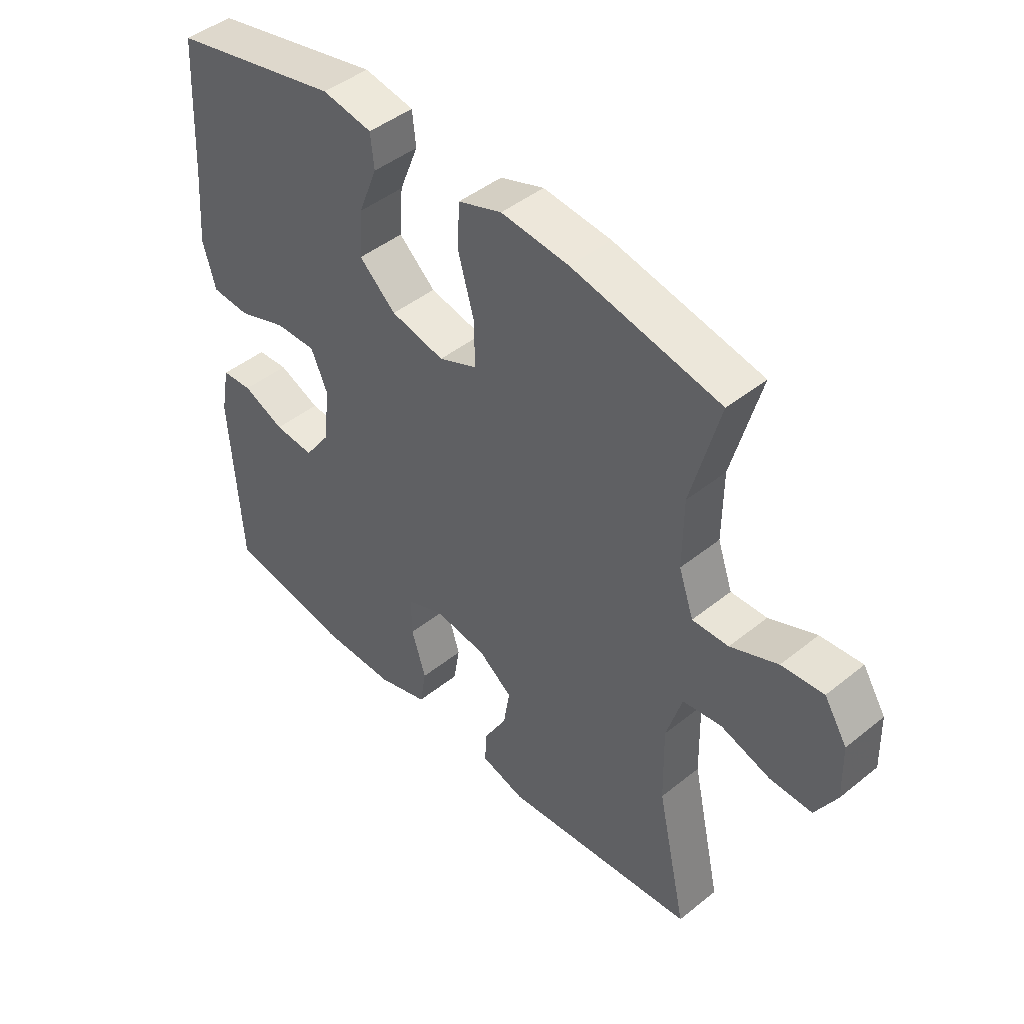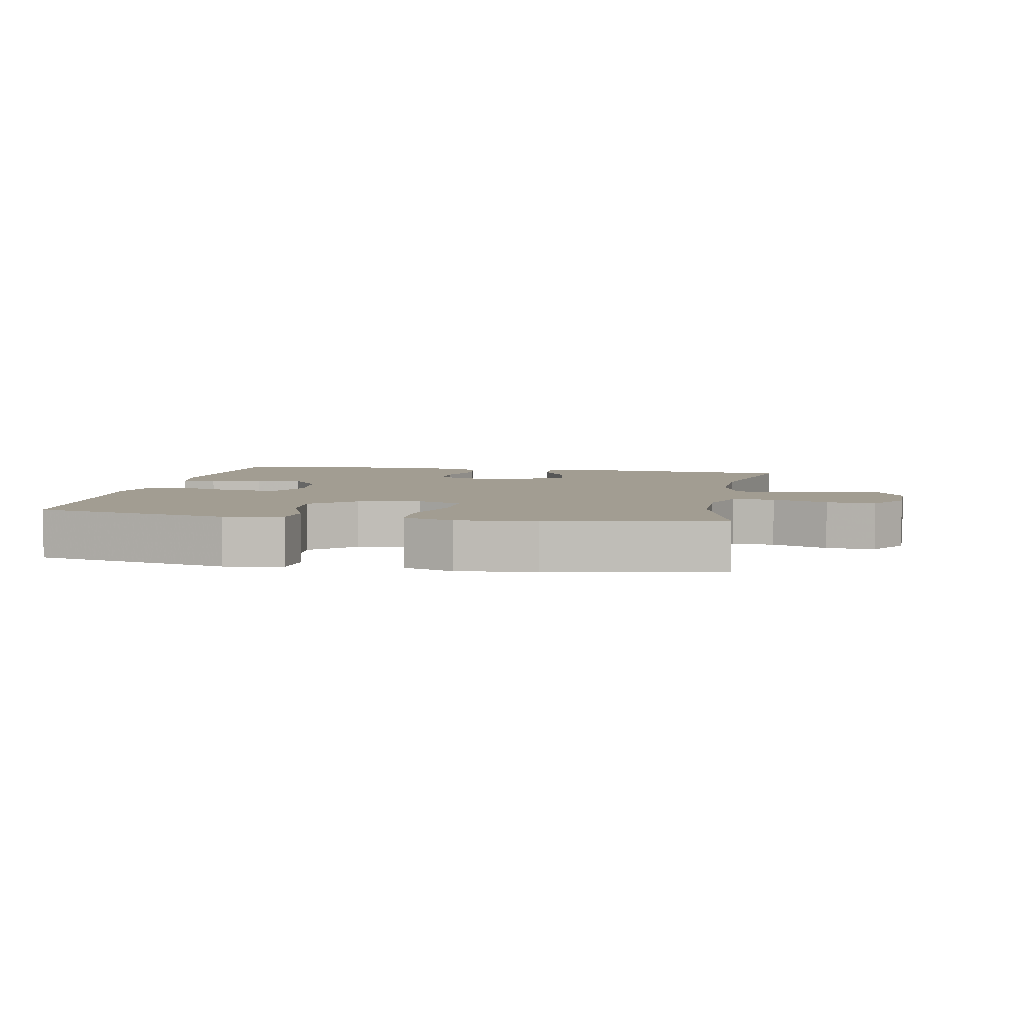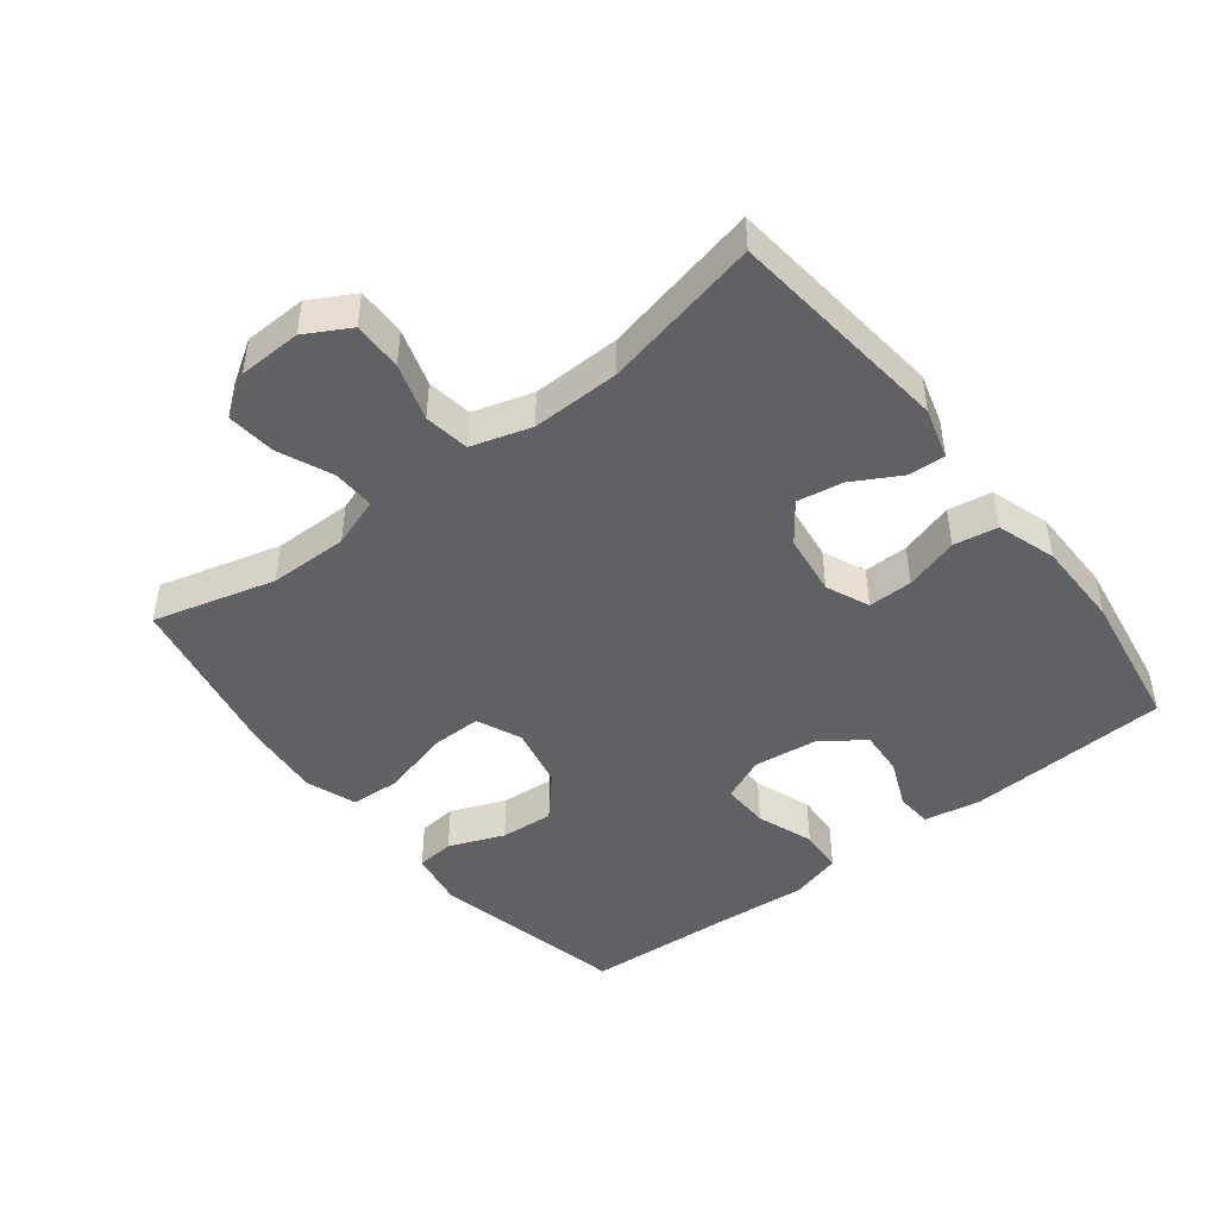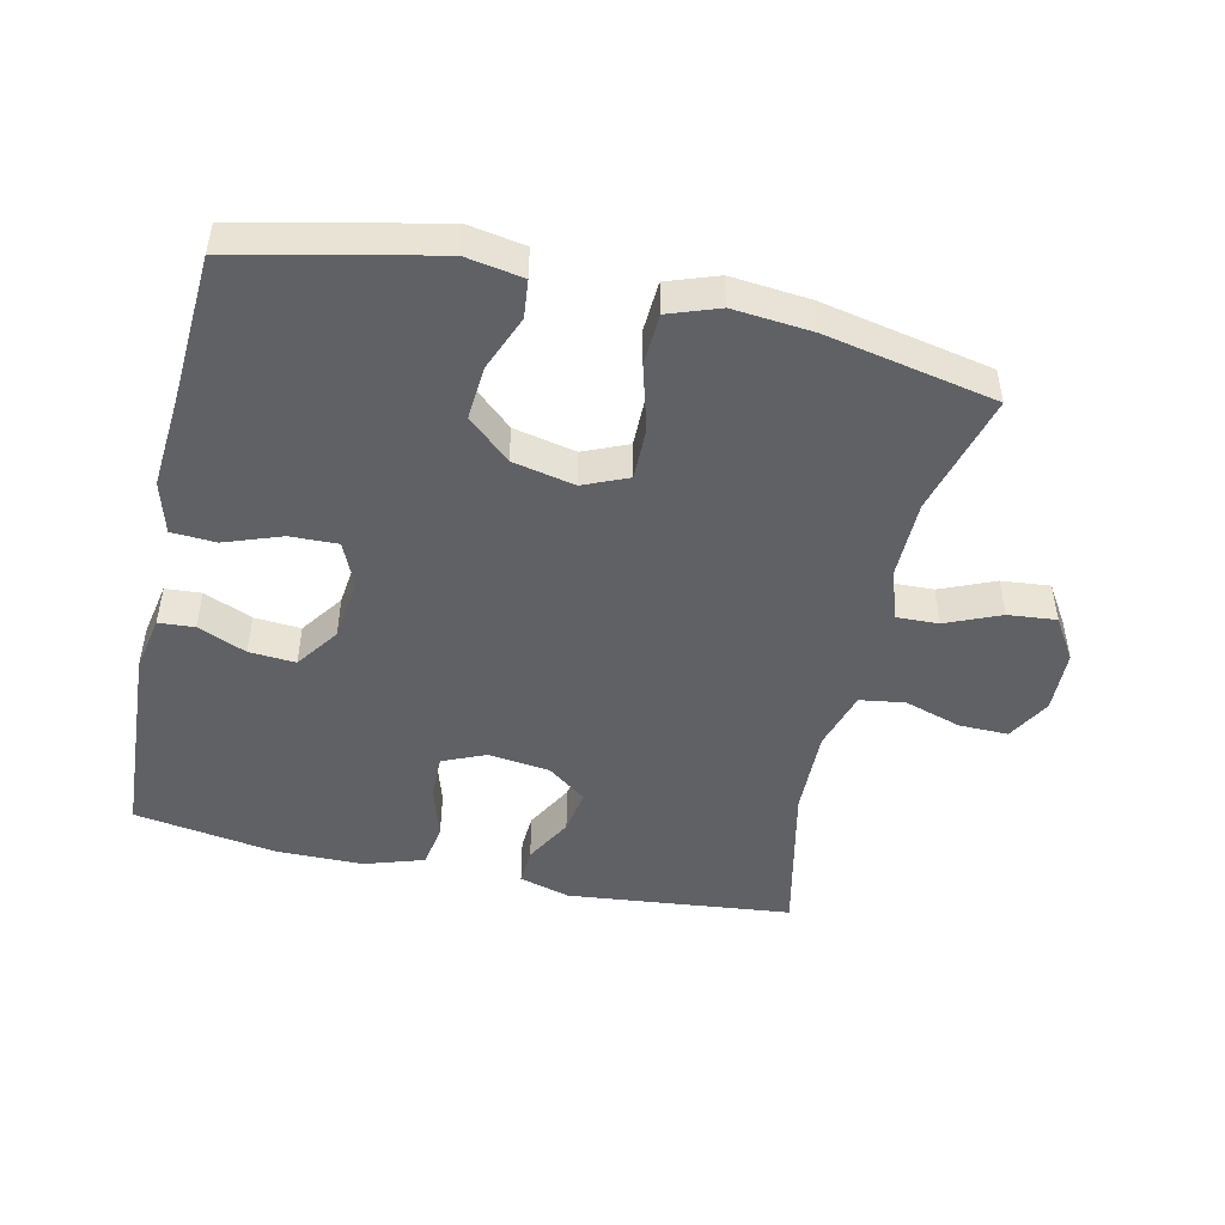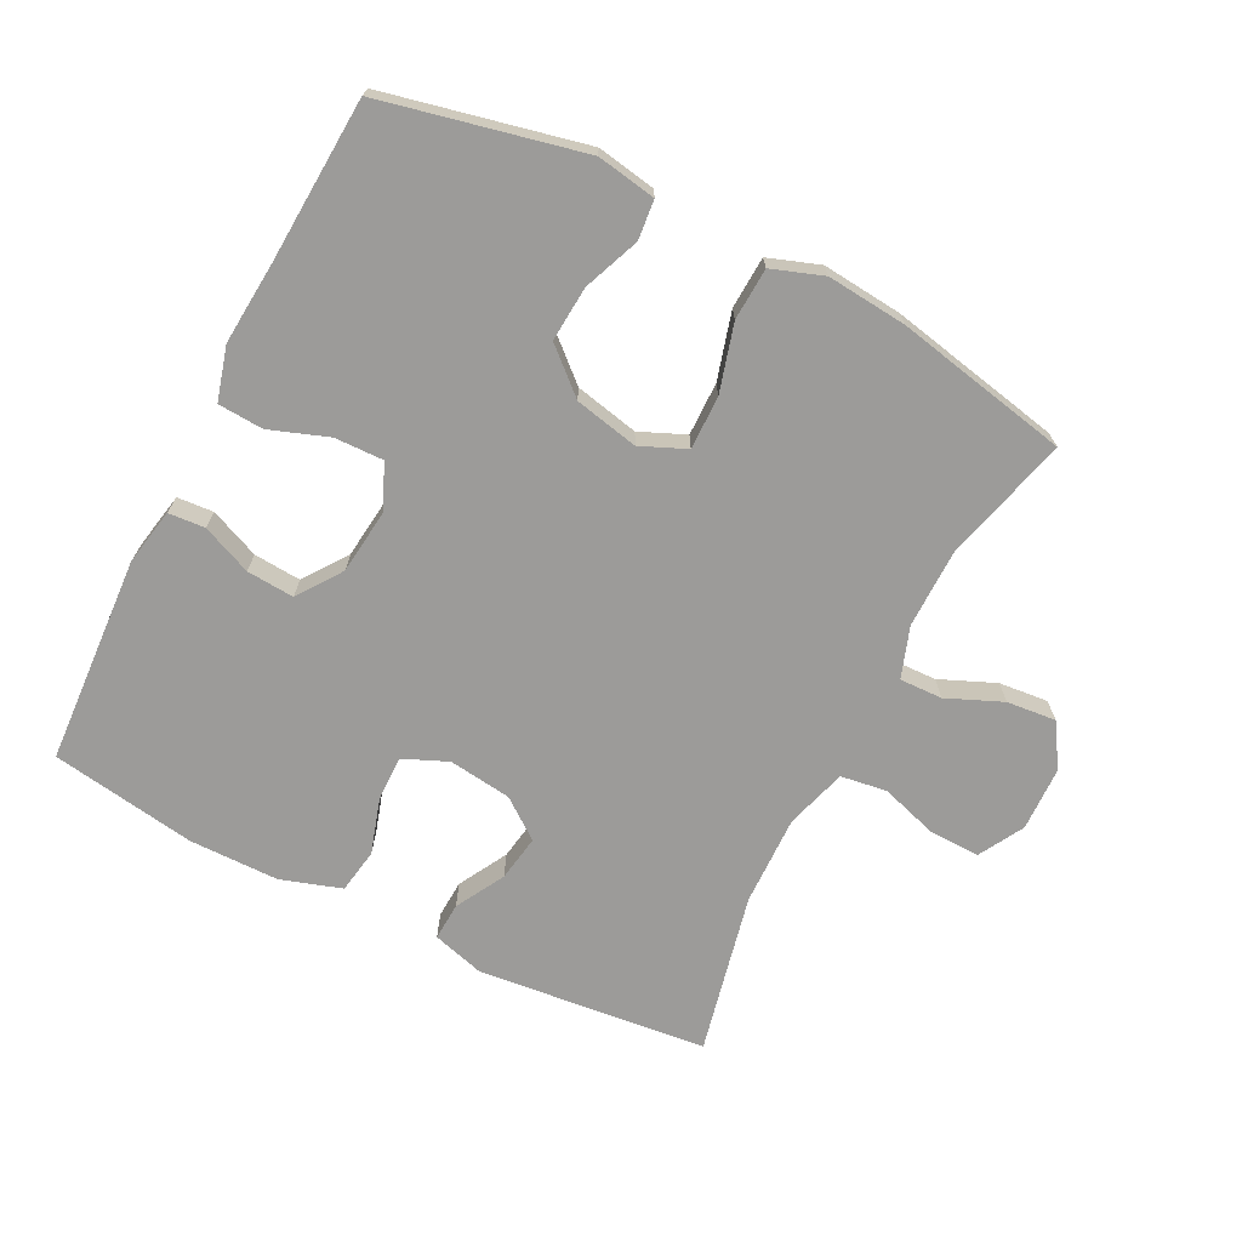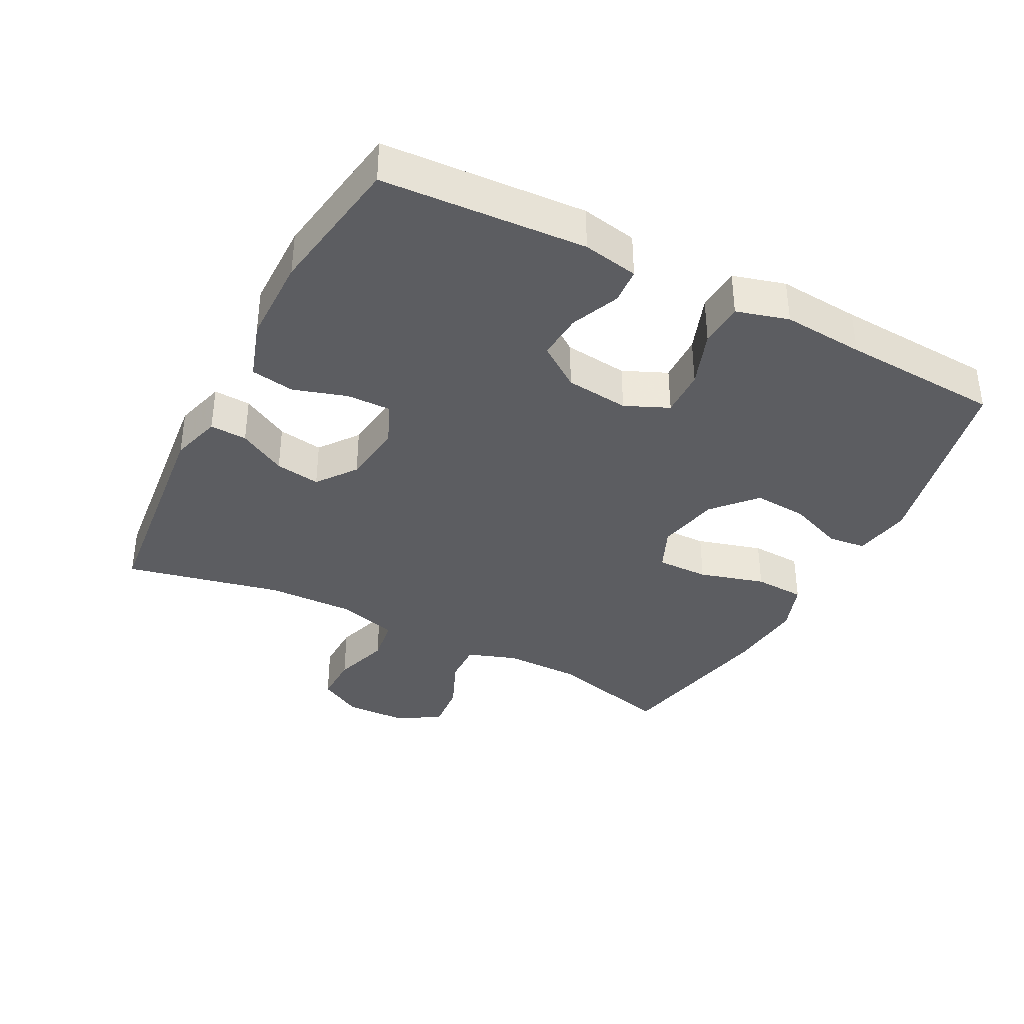
<metadata>
{"format":"obj","ext":"obj","renderer":"f3d","projection":"perspective","resolution":1024,"background":"white","views":[{"elev":45.4,"azim":47.2,"up":"+Z"},{"elev":4.9,"azim":10.4,"up":"+Y"},{"elev":-45.8,"azim":127.9,"up":"+Y"},{"elev":-47.8,"azim":-12.7,"up":"+Y"},{"elev":-69.9,"azim":-26.9,"up":"+Y"},{"elev":-37.0,"azim":-117.4,"up":"+Y"}]}
</metadata>
<code>
v -0.5 0.07 -0.5
v -0.518 0.07 -0.193
v -0.502 0.07 -0.109
v -0.448 0.07 -0.105
v -0.375 0.07 -0.136
v -0.305 0.07 -0.141
v -0.259 0.07 -0.076
v -0.248 0.07 0.02
v -0.277 0.07 0.086
v -0.349 0.07 0.084
v -0.435 0.07 0.053
v -0.502 0.07 0.057
v -0.524 0.07 0.136
v -0.514 0.07 0.259
v -0.5 0.07 0.5
v -0.205 0.07 0.566
v -0.118 0.07 0.551
v -0.112 0.07 0.493
v -0.145 0.07 0.41
v -0.151 0.07 0.329
v -0.087 0.07 0.272
v 0.007 0.07 0.252
v 0.074 0.07 0.281
v 0.073 0.07 0.36
v 0.045 0.07 0.459
v 0.049 0.07 0.536
v 0.125 0.07 0.563
v 0.243 0.07 0.552
v 0.5 0.07 0.5
v 0.451 0.07 0.316
v 0.45 0.07 0.197
v 0.476 0.07 0.122
v 0.539 0.07 0.124
v 0.621 0.07 0.159
v 0.694 0.07 0.166
v 0.734 0.07 0.103
v 0.737 0.07 0.008
v 0.7 0.07 -0.058
v 0.626 0.07 -0.057
v 0.54 0.07 -0.03
v 0.472 0.07 -0.04
v 0.445 0.07 -0.13
v 0.448 0.07 -0.263
v 0.5 0.07 -0.5
v 0.161 0.07 -0.536
v 0.084 0.07 -0.514
v 0.087 0.07 -0.458
v 0.127 0.07 -0.386
v 0.138 0.07 -0.318
v 0.079 0.07 -0.274
v -0.014 0.07 -0.262
v -0.079 0.07 -0.29
v -0.078 0.07 -0.357
v -0.053 0.07 -0.438
v -0.064 0.07 -0.504
v -0.153 0.07 -0.533
v -0.286 0.07 -0.534
v -0.5 0 -0.5
v -0.518 0 -0.193
v -0.502 0 -0.109
v -0.448 0 -0.105
v -0.375 0 -0.136
v -0.305 0 -0.141
v -0.259 0 -0.076
v -0.248 0 0.02
v -0.277 0 0.086
v -0.349 0 0.084
v -0.435 0 0.053
v -0.502 0 0.057
v -0.524 0 0.136
v -0.514 0 0.259
v -0.5 0 0.5
v -0.205 0 0.566
v -0.118 0 0.551
v -0.112 0 0.493
v -0.145 0 0.41
v -0.151 0 0.329
v -0.087 0 0.272
v 0.007 0 0.252
v 0.074 0 0.281
v 0.073 0 0.36
v 0.045 0 0.459
v 0.049 0 0.536
v 0.125 0 0.563
v 0.243 0 0.552
v 0.5 0 0.5
v 0.451 0 0.316
v 0.45 0 0.197
v 0.476 0 0.122
v 0.539 0 0.124
v 0.621 0 0.159
v 0.694 0 0.166
v 0.734 0 0.103
v 0.737 0 0.008
v 0.7 0 -0.058
v 0.626 0 -0.057
v 0.54 0 -0.03
v 0.472 0 -0.04
v 0.445 0 -0.13
v 0.448 0 -0.263
v 0.5 0 -0.5
v 0.161 0 -0.536
v 0.084 0 -0.514
v 0.087 0 -0.458
v 0.127 0 -0.386
v 0.138 0 -0.318
v 0.079 0 -0.274
v -0.014 0 -0.262
v -0.079 0 -0.29
v -0.078 0 -0.357
v -0.053 0 -0.438
v -0.064 0 -0.504
v -0.153 0 -0.533
v -0.286 0 -0.534
f 53 54 55 56
f 52 53 56 57
f 45 46 47 48
f 43 44 45 48
f 42 43 48 49
f 41 42 49 50
f 37 38 39 40
f 37 40 41
f 36 37 41
f 33 34 35 36
f 32 33 36 41
f 31 32 41 50
f 27 28 29 30
f 24 25 26 27
f 23 24 27 30
f 22 23 30 31
f 16 17 18 19
f 14 15 16 19
f 14 19 20
f 13 14 20 21
f 10 11 12 13
f 9 10 13 21
f 2 3 4 5
f 2 5 6
f 52 57 1 2
f 51 52 2 6
f 22 31 50 51
f 22 51 6 7
f 8 9 21 22
f 7 8 22
f 113 112 111 110
f 114 113 110 109
f 105 104 103 102
f 105 102 101 100
f 106 105 100 99
f 107 106 99 98
f 97 96 95 94
f 98 97 94
f 98 94 93
f 93 92 91 90
f 98 93 90 89
f 107 98 89 88
f 87 86 85 84
f 84 83 82 81
f 87 84 81 80
f 88 87 80 79
f 76 75 74 73
f 76 73 72 71
f 77 76 71
f 78 77 71 70
f 70 69 68 67
f 78 70 67 66
f 62 61 60 59
f 63 62 59
f 59 58 114 109
f 63 59 109 108
f 108 107 88 79
f 64 63 108 79
f 79 78 66 65
f 79 65 64
f 1 58 59 2
f 2 59 60 3
f 3 60 61 4
f 4 61 62 5
f 5 62 63 6
f 6 63 64 7
f 7 64 65 8
f 8 65 66 9
f 9 66 67 10
f 10 67 68 11
f 11 68 69 12
f 12 69 70 13
f 13 70 71 14
f 14 71 72 15
f 15 72 73 16
f 16 73 74 17
f 17 74 75 18
f 18 75 76 19
f 19 76 77 20
f 20 77 78 21
f 21 78 79 22
f 22 79 80 23
f 23 80 81 24
f 24 81 82 25
f 25 82 83 26
f 26 83 84 27
f 27 84 85 28
f 28 85 86 29
f 29 86 87 30
f 30 87 88 31
f 31 88 89 32
f 32 89 90 33
f 33 90 91 34
f 34 91 92 35
f 35 92 93 36
f 36 93 94 37
f 37 94 95 38
f 38 95 96 39
f 39 96 97 40
f 40 97 98 41
f 41 98 99 42
f 42 99 100 43
f 43 100 101 44
f 44 101 102 45
f 45 102 103 46
f 46 103 104 47
f 47 104 105 48
f 48 105 106 49
f 49 106 107 50
f 50 107 108 51
f 51 108 109 52
f 52 109 110 53
f 53 110 111 54
f 54 111 112 55
f 55 112 113 56
f 56 113 114 57
f 57 114 58 1

</code>
